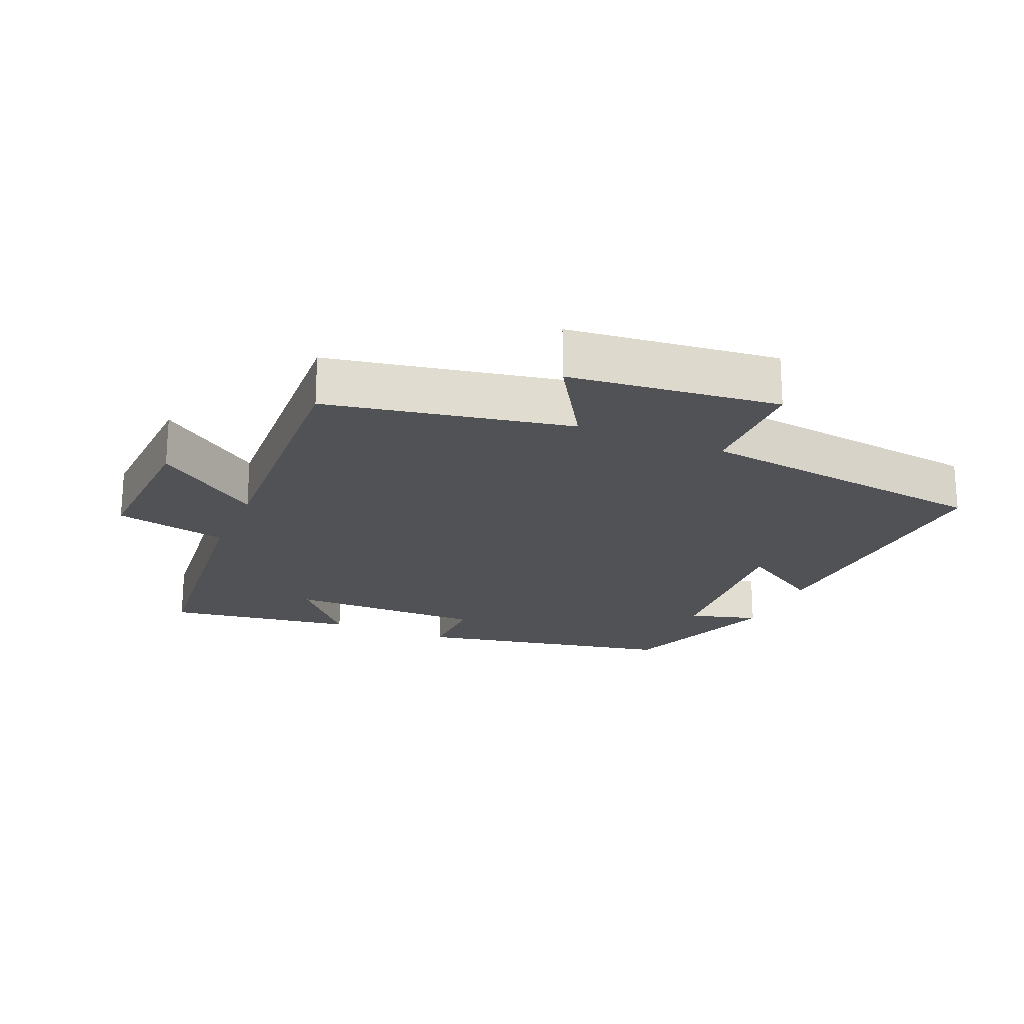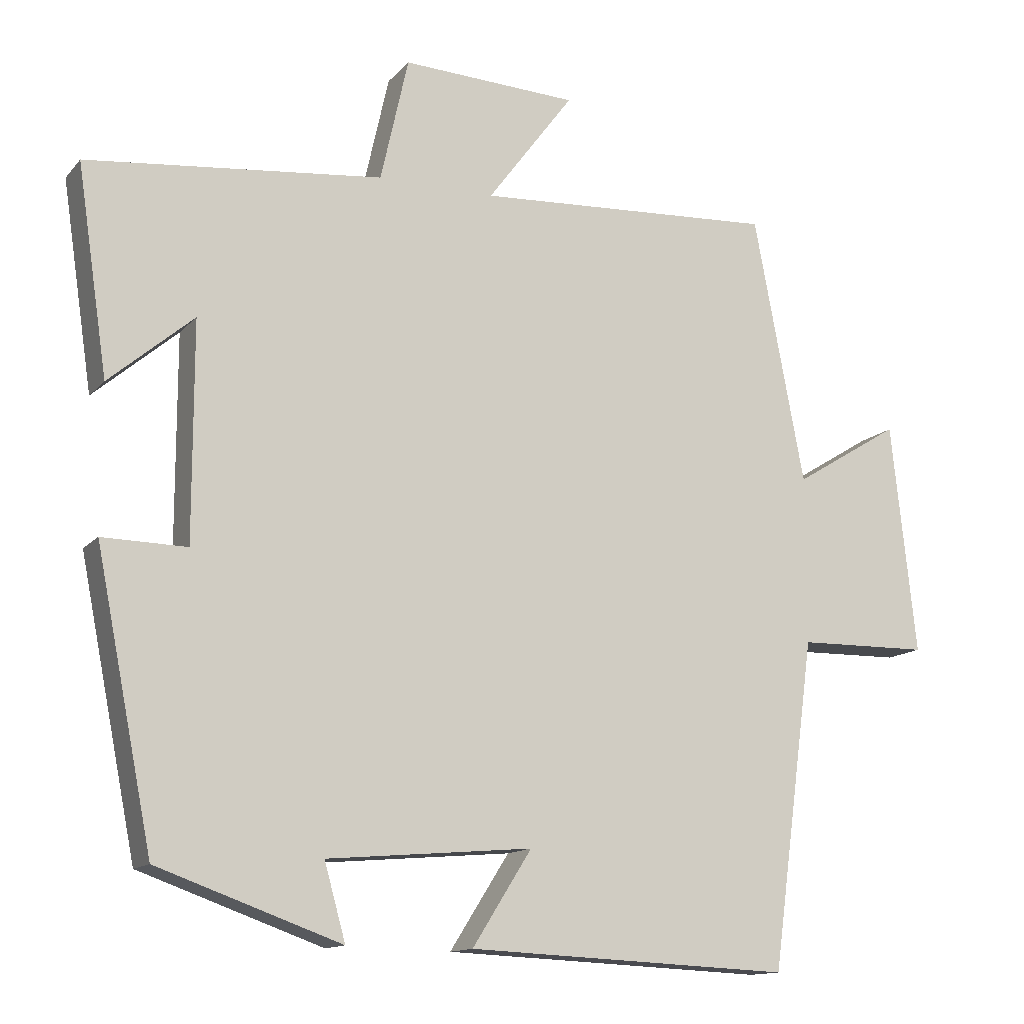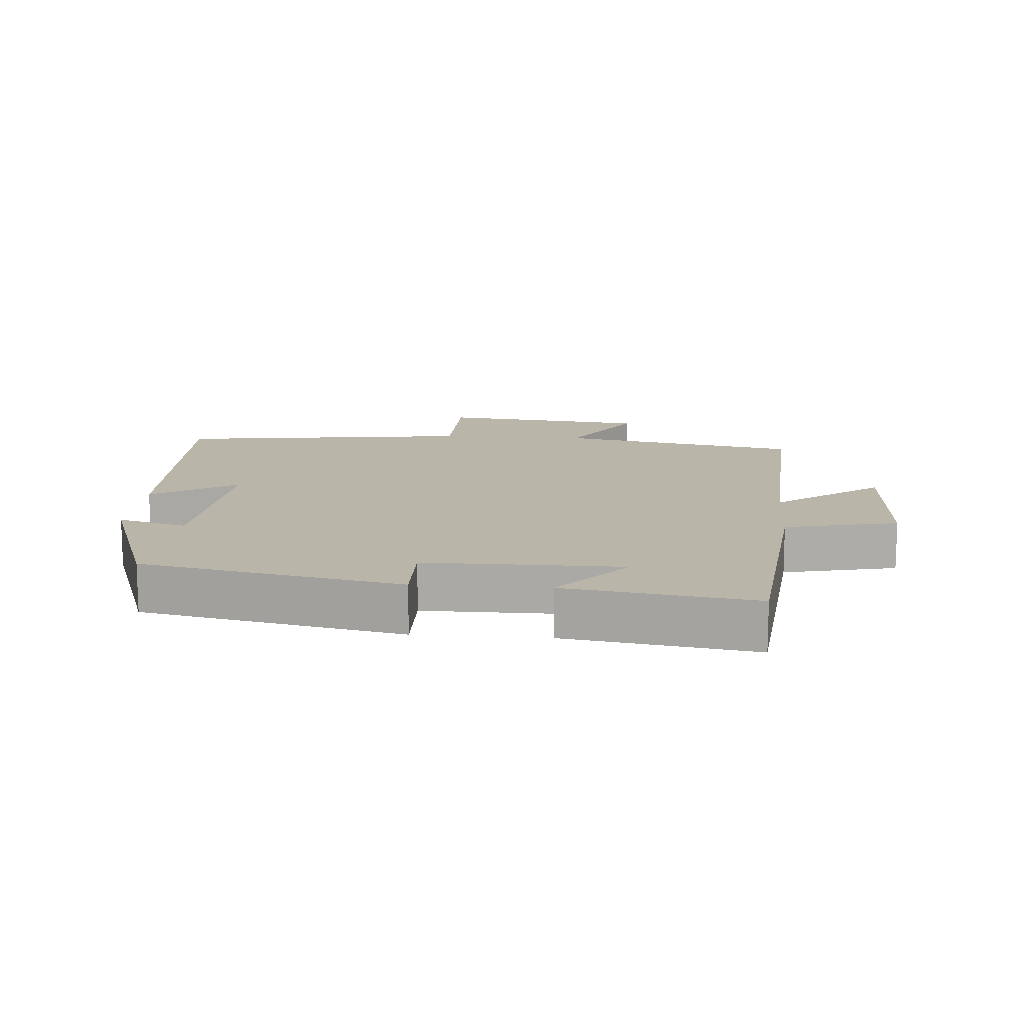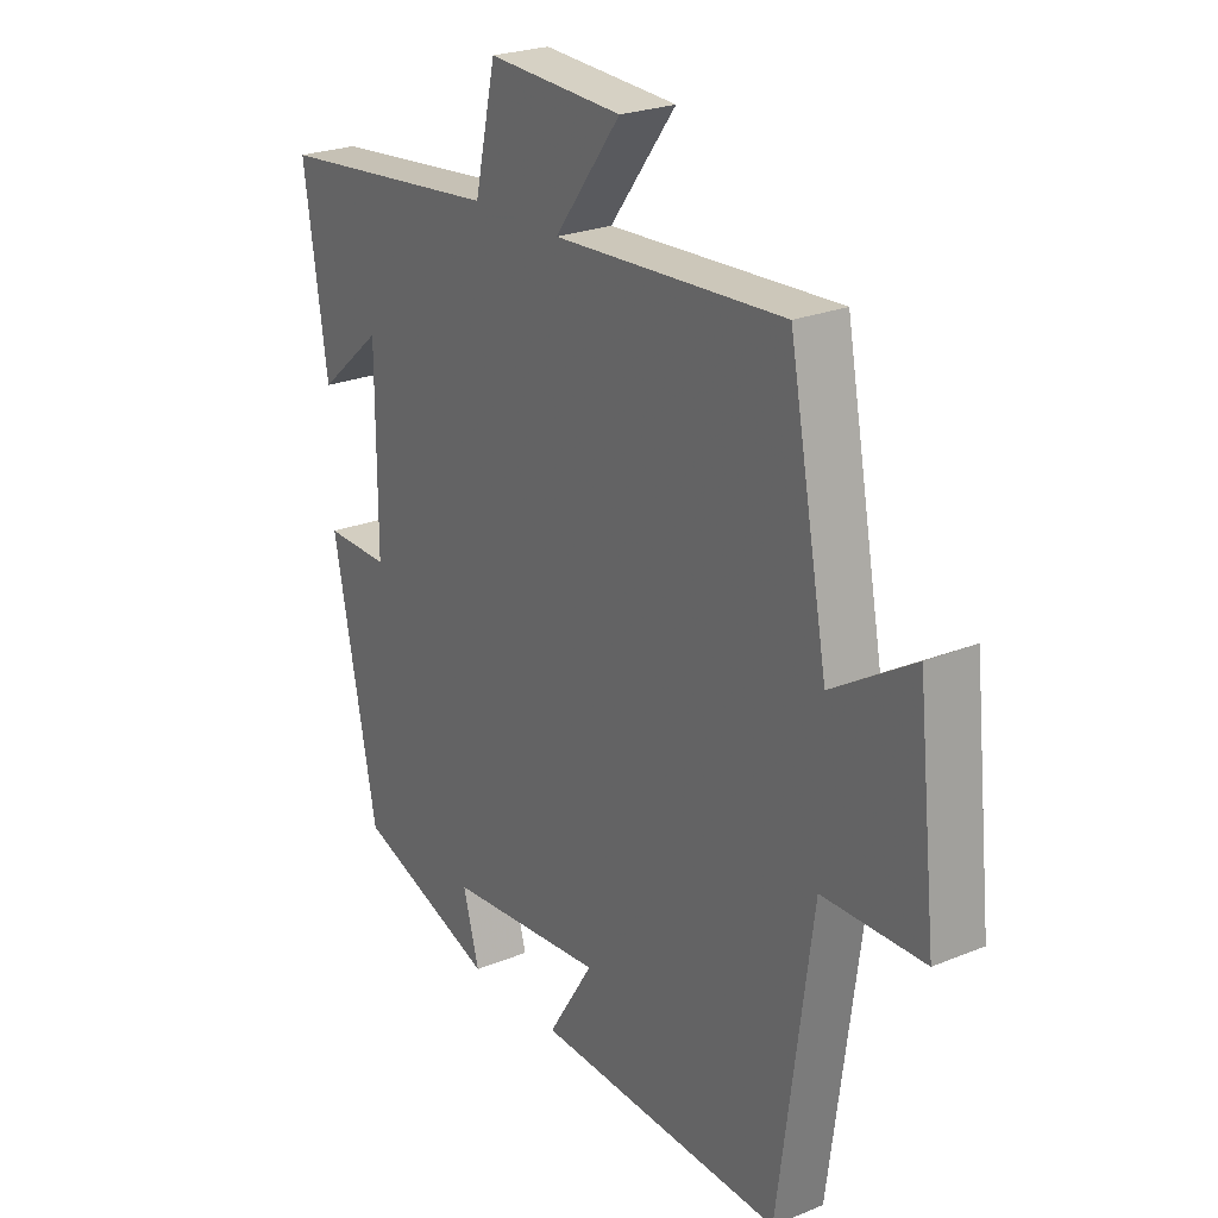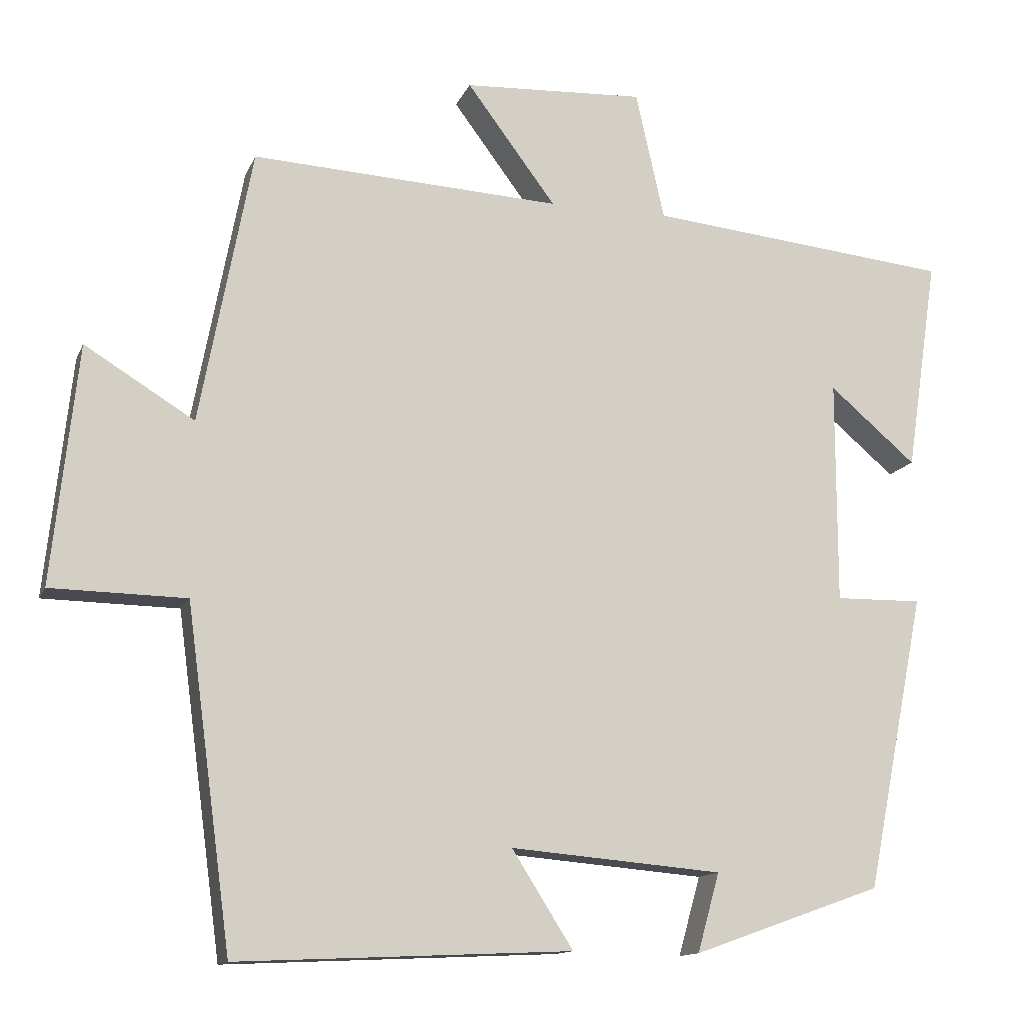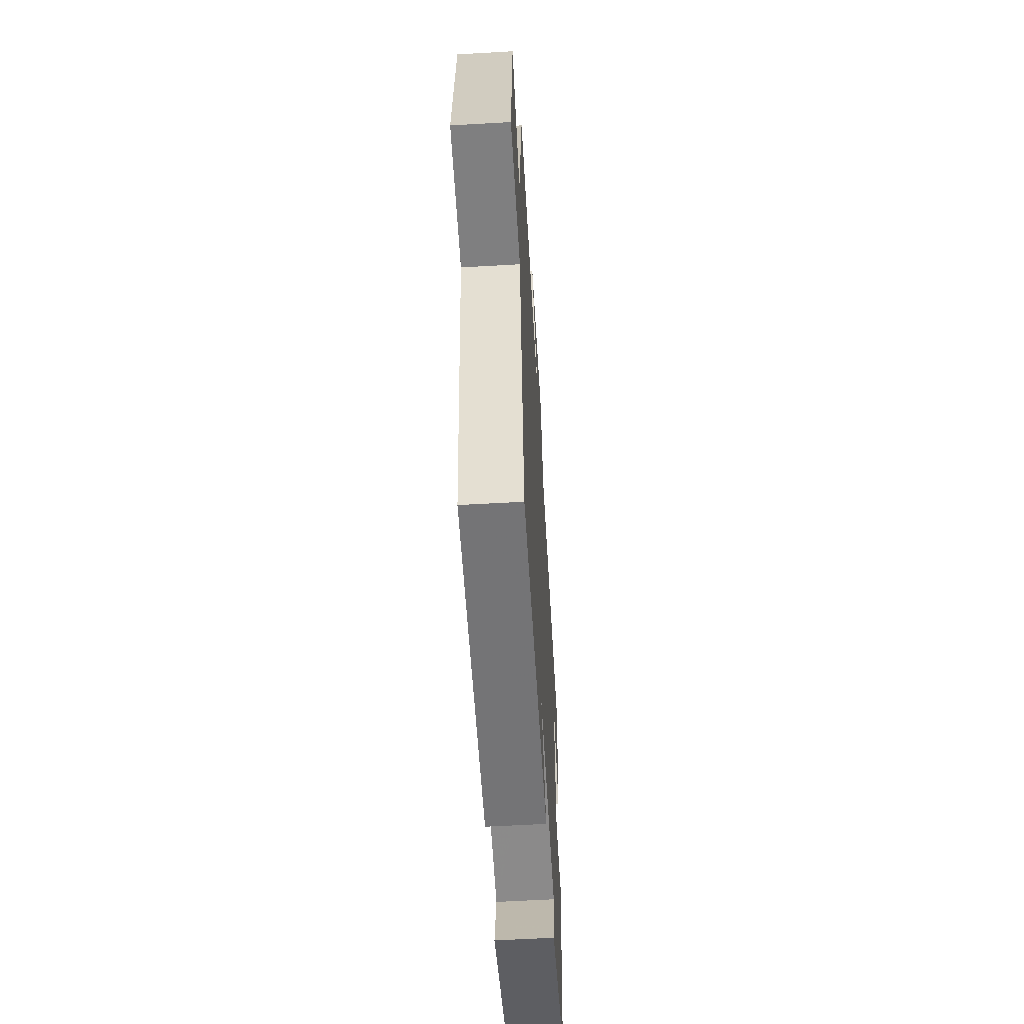
<metadata>
{"format":"obj","ext":"obj","renderer":"f3d","projection":"perspective","resolution":1024,"background":"white","views":[{"elev":-20.9,"azim":67.0,"up":"+Y"},{"elev":-13.3,"azim":-24.9,"up":"+Z"},{"elev":13.6,"azim":-85.5,"up":"+Y"},{"elev":24.3,"azim":55.9,"up":"+Z"},{"elev":-13.2,"azim":163.2,"up":"+Z"},{"elev":-58.8,"azim":93.4,"up":"+Z"}]}
</metadata>
<code>
v 0.431 0.07 0.522
v 0.5 0.07 0.157
v 0.645 0.07 0.246
v 0.679 0.07 -0.07
v 0.5 0.07 -0.073
v 0.44 0.07 -0.52
v -0.002 0.07 -0.5
v 0.079 0.07 -0.372
v -0.201 0.07 -0.396
v -0.172 0.07 -0.5
v -0.422 0.07 -0.411
v -0.5 0.07 -0.02
v -0.385 0.07 -0.022
v -0.385 0.07 0.274
v -0.5 0.07 0.176
v -0.542 0.07 0.459
v -0.139 0.07 0.5
v -0.101 0.07 0.67
v 0.139 0.07 0.658
v 0.021 0.07 0.5
v 0.431 0 0.522
v 0.5 0 0.157
v 0.645 0 0.246
v 0.679 0 -0.07
v 0.5 0 -0.073
v 0.44 0 -0.52
v -0.002 0 -0.5
v 0.079 0 -0.372
v -0.201 0 -0.396
v -0.172 0 -0.5
v -0.422 0 -0.411
v -0.5 0 -0.02
v -0.385 0 -0.022
v -0.385 0 0.274
v -0.5 0 0.176
v -0.542 0 0.459
v -0.139 0 0.5
v -0.101 0 0.67
v 0.139 0 0.658
v 0.021 0 0.5
f 17 18 19 20
f 16 17 20
f 16 20 1 2
f 14 15 16
f 14 16 2
f 13 14 2
f 11 12 13
f 10 11 13
f 9 10 13
f 8 9 13 2
f 7 8 2
f 6 7 2
f 5 6 2
f 2 3 4 5
f 40 39 38 37
f 40 37 36
f 22 21 40 36
f 36 35 34
f 22 36 34
f 22 34 33
f 33 32 31
f 33 31 30
f 33 30 29
f 22 33 29 28
f 22 28 27
f 22 27 26
f 22 26 25
f 25 24 23 22
f 1 21 22 2
f 2 22 23 3
f 3 23 24 4
f 4 24 25 5
f 5 25 26 6
f 6 26 27 7
f 7 27 28 8
f 8 28 29 9
f 9 29 30 10
f 10 30 31 11
f 11 31 32 12
f 12 32 33 13
f 13 33 34 14
f 14 34 35 15
f 15 35 36 16
f 16 36 37 17
f 17 37 38 18
f 18 38 39 19
f 19 39 40 20
f 20 40 21 1

</code>
